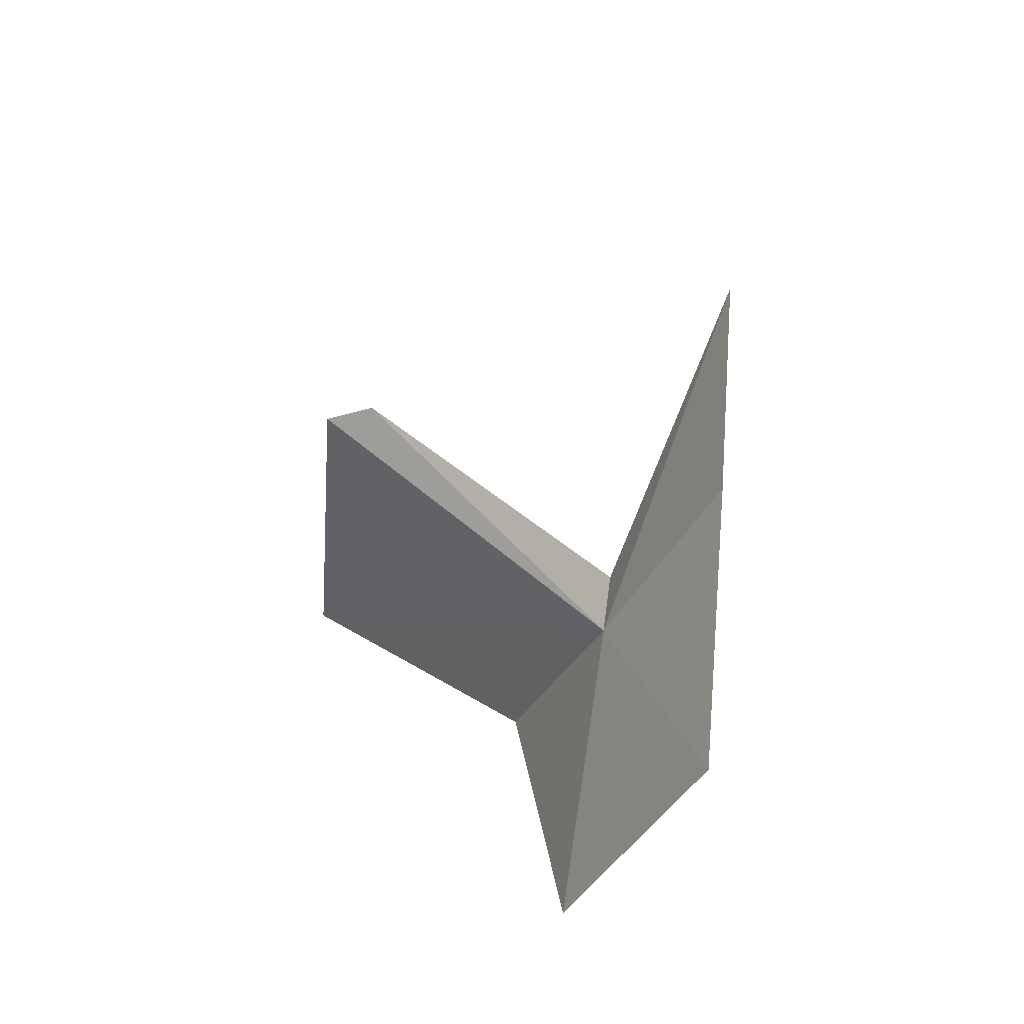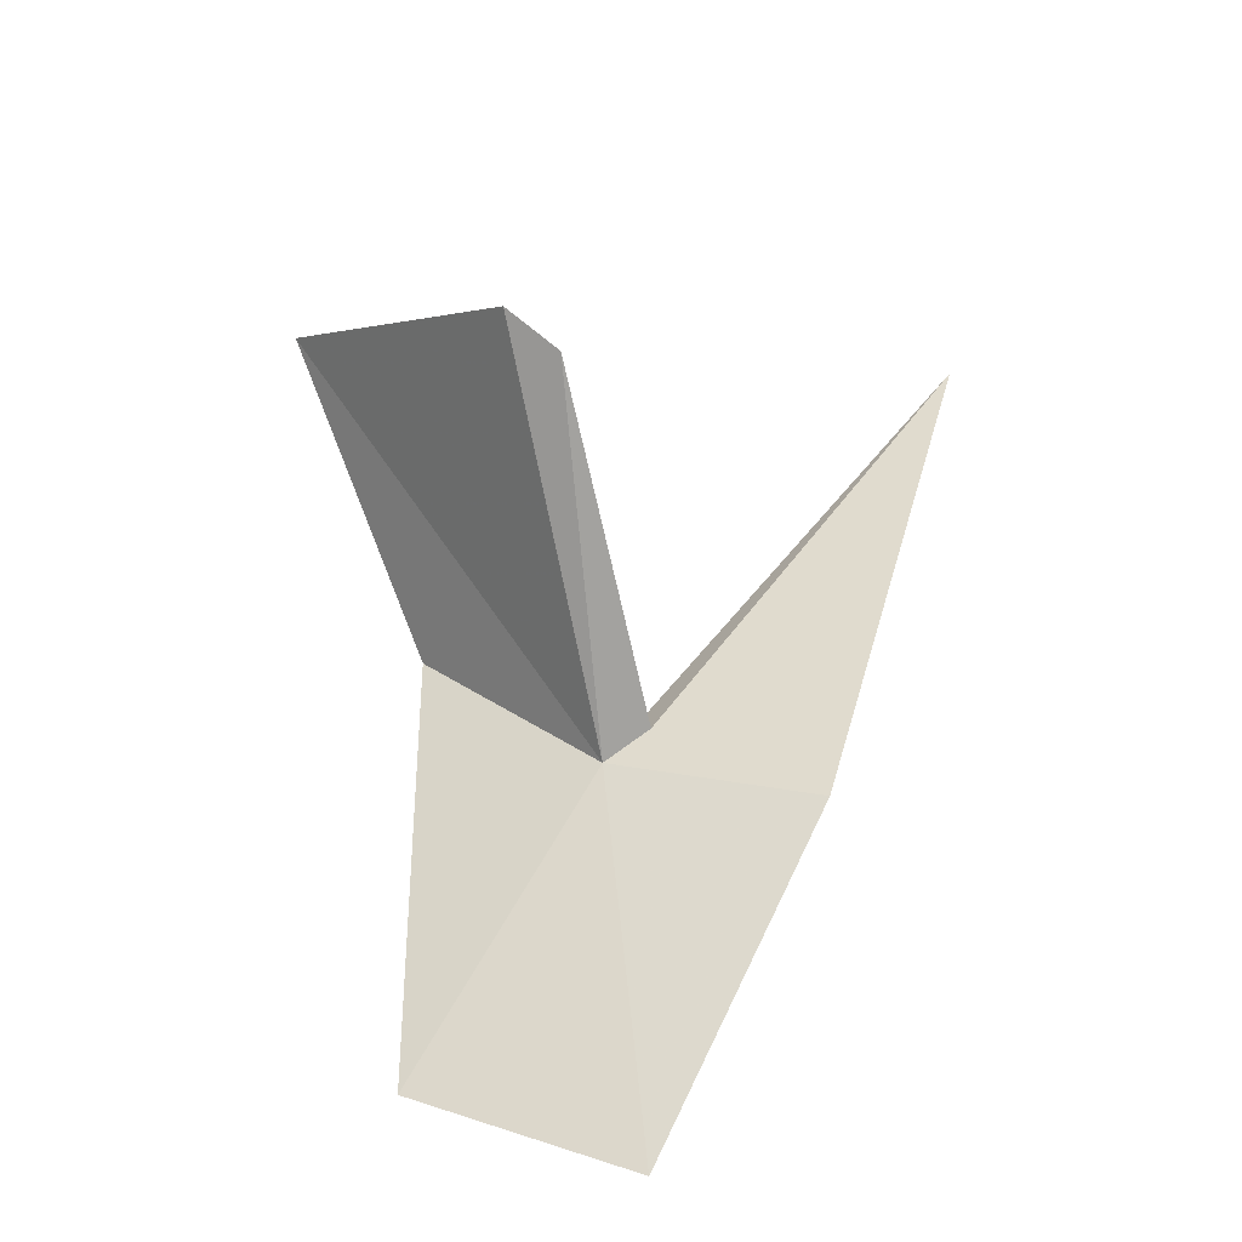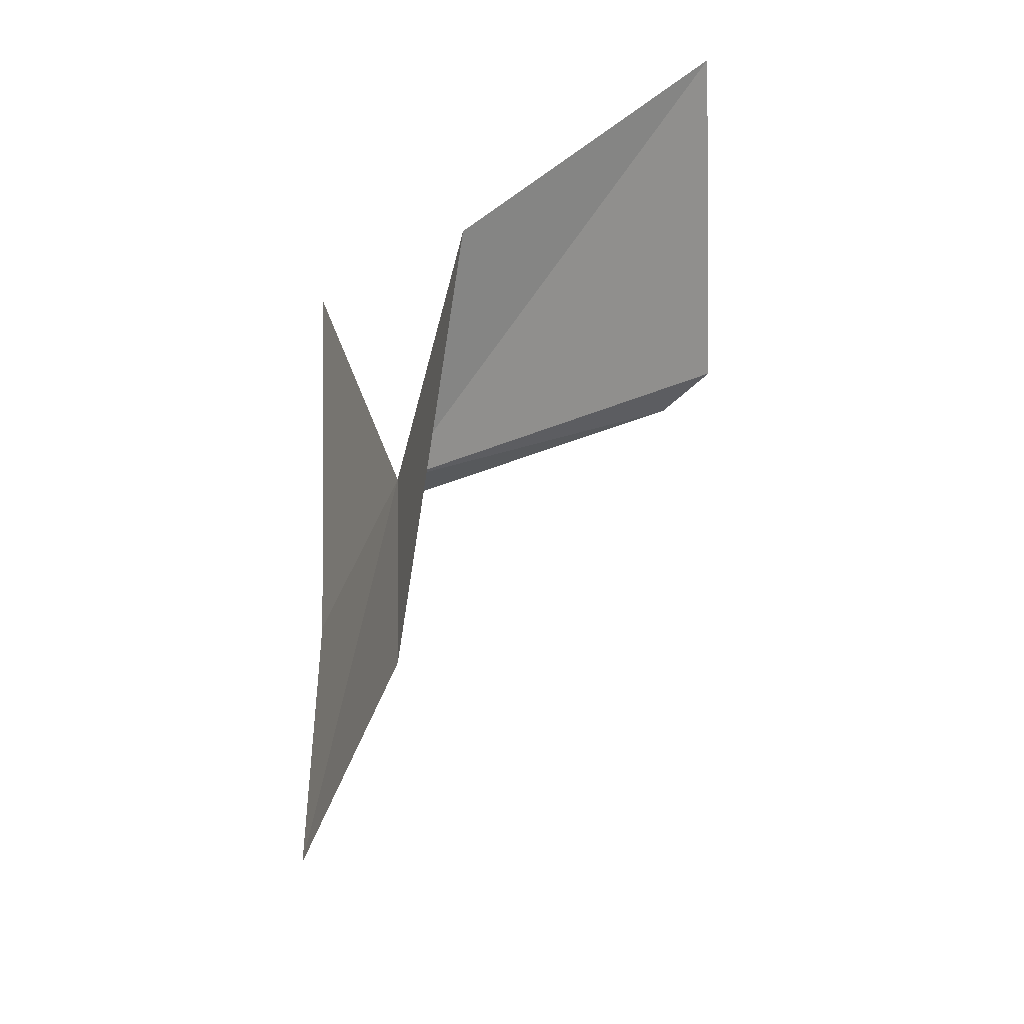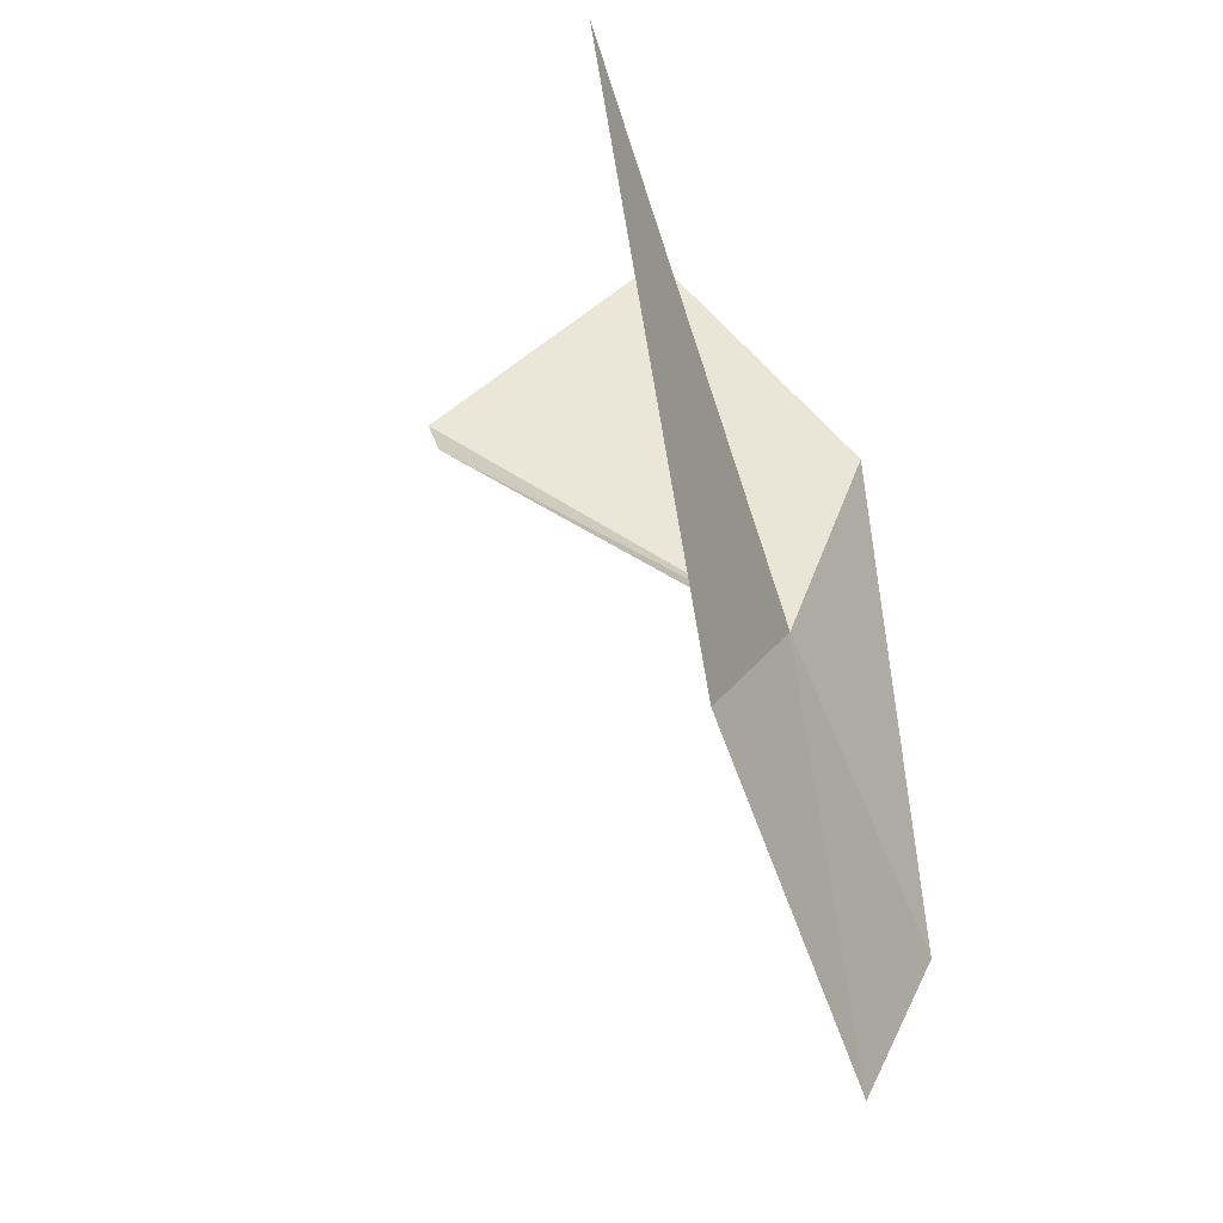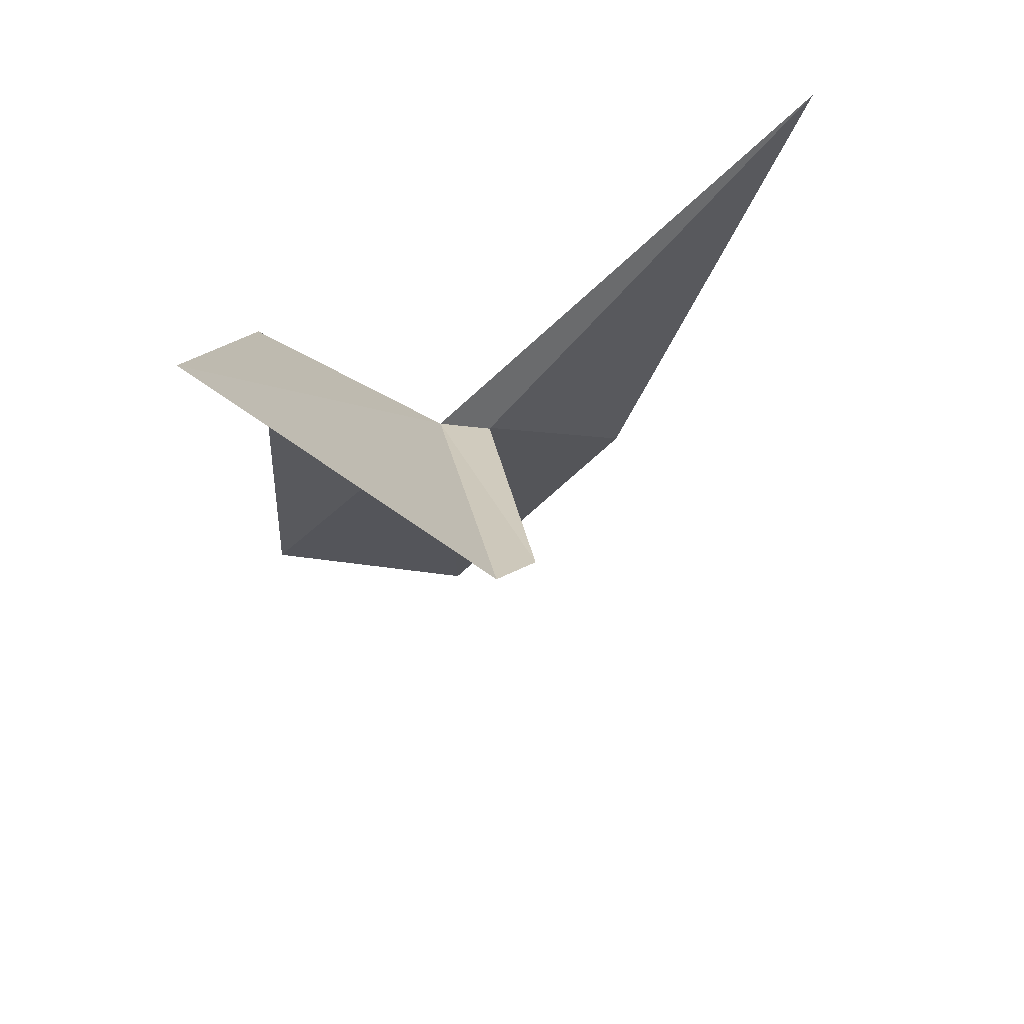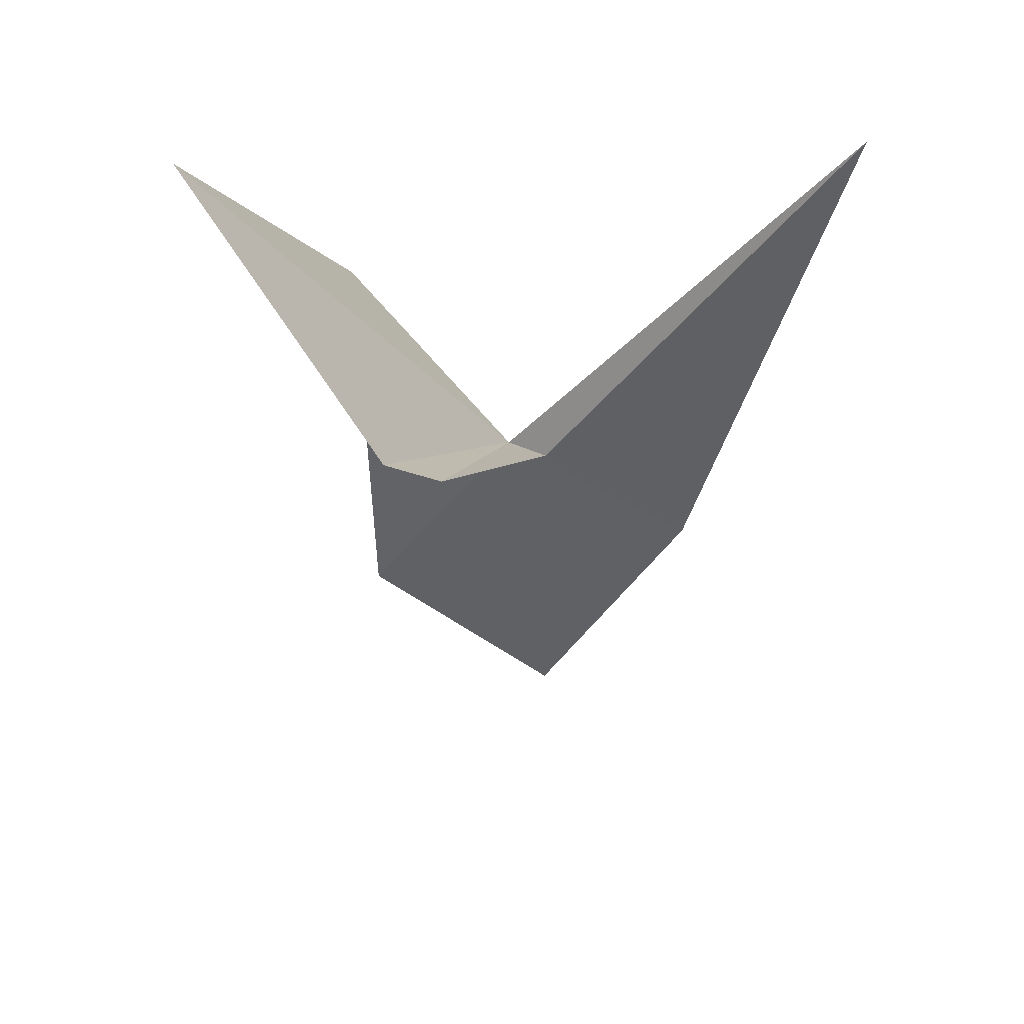
<metadata>
{"format":"obj","ext":"obj","renderer":"f3d","projection":"perspective","resolution":1024,"background":"white","views":[{"elev":-78.6,"azim":151.7,"up":"+Y"},{"elev":-47.6,"azim":107.6,"up":"+Y"},{"elev":-27.6,"azim":-19.4,"up":"+Y"},{"elev":-6.5,"azim":-151.6,"up":"+Y"},{"elev":53.2,"azim":83.6,"up":"+Y"},{"elev":36.6,"azim":112.4,"up":"+Y"}]}
</metadata>
<code>
v -0.9623 -182.5 11.25
v -2.162 -189.3 15.9
v -0.7964 -178.2 15.54
v -0.9625 -172.2 2.676
v -1.462 -184.4 6.506
v 4.976 -172.7 16.85
v -2.708 -192 10.83
v -0.4862 -182.3 10.02
v 7.552 -177.5 10.67
v 6.651 -178.3 9.715
f 1 5 4
f 1 6 3
f 1 7 5
f 1 4 8
f 1 2 7
f 1 9 6
f 1 10 9
f 1 8 10
f 1 3 2

</code>
